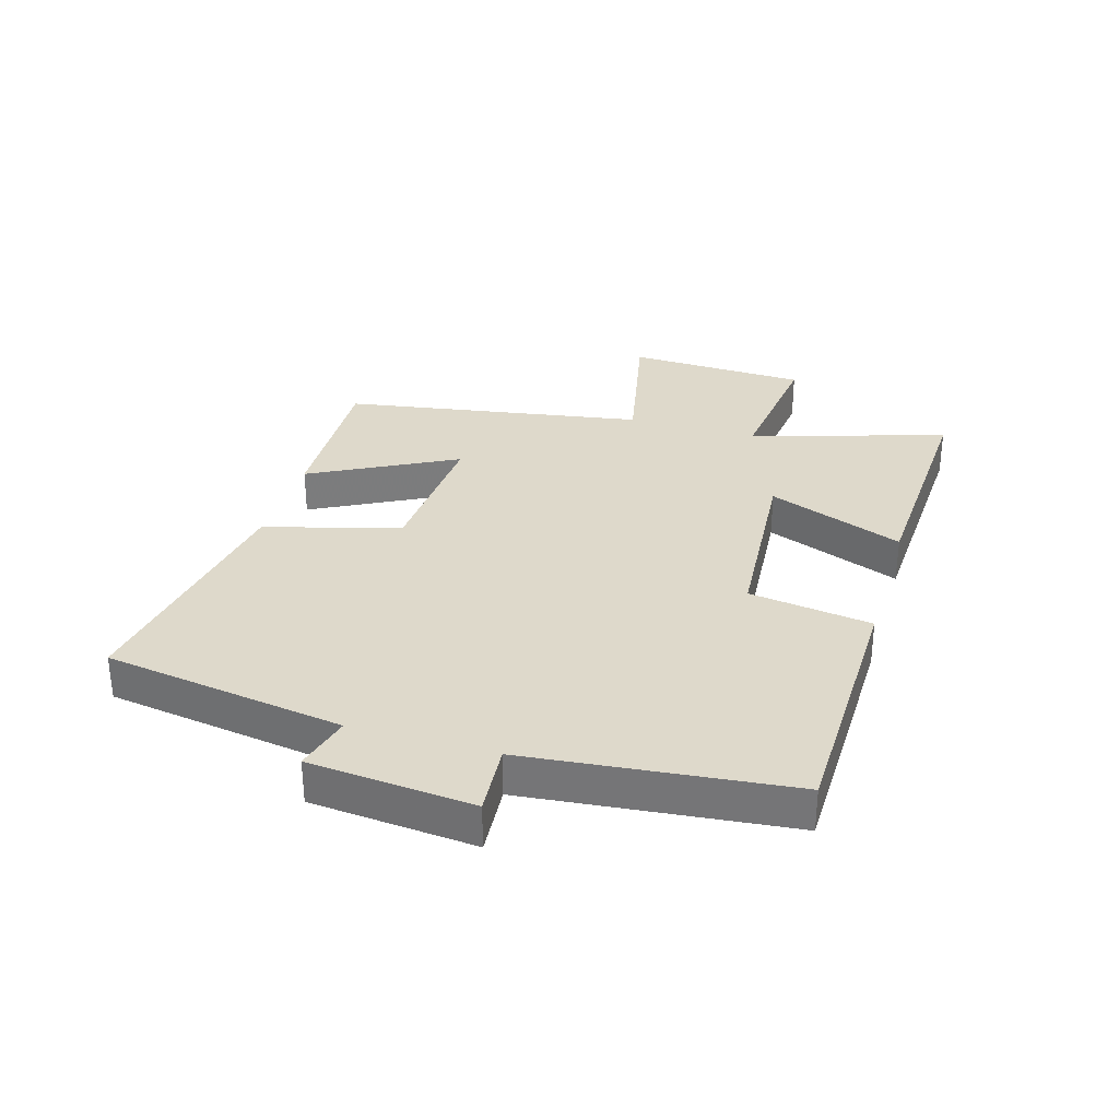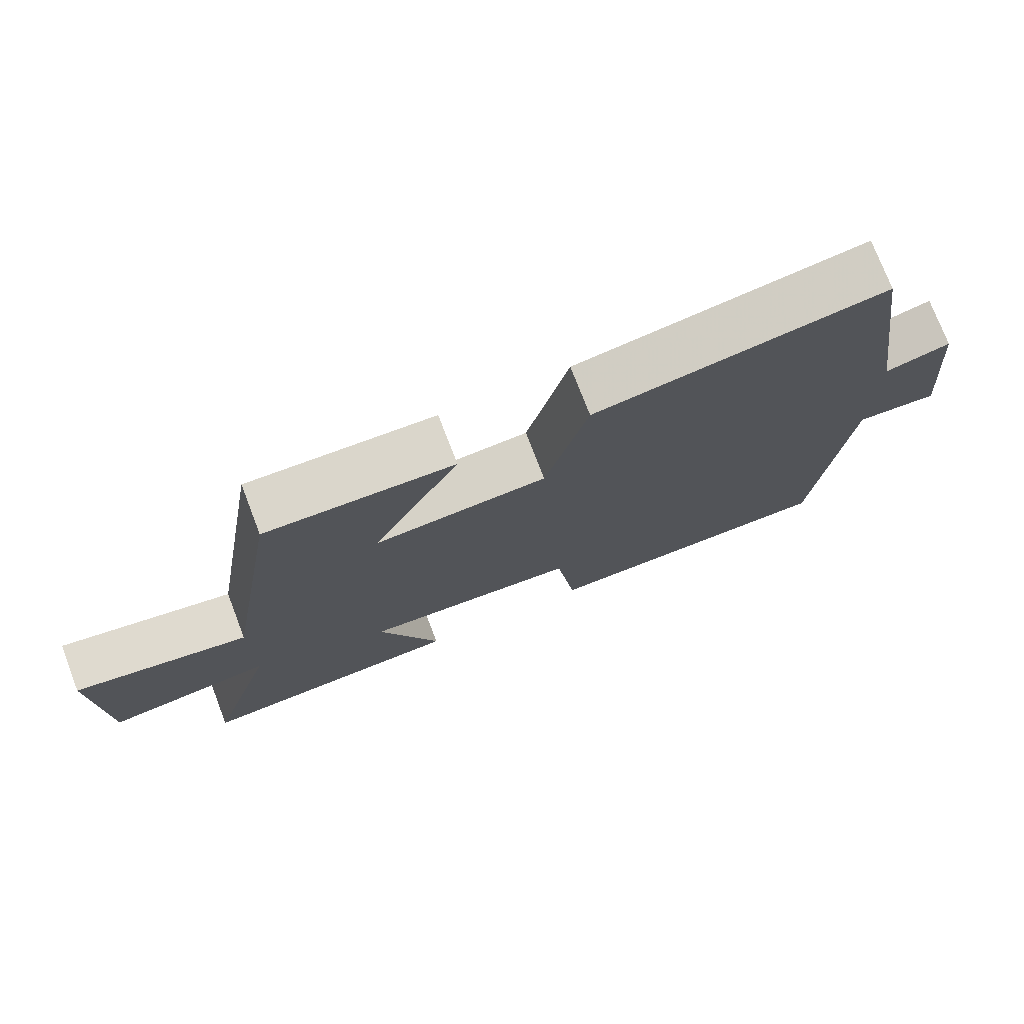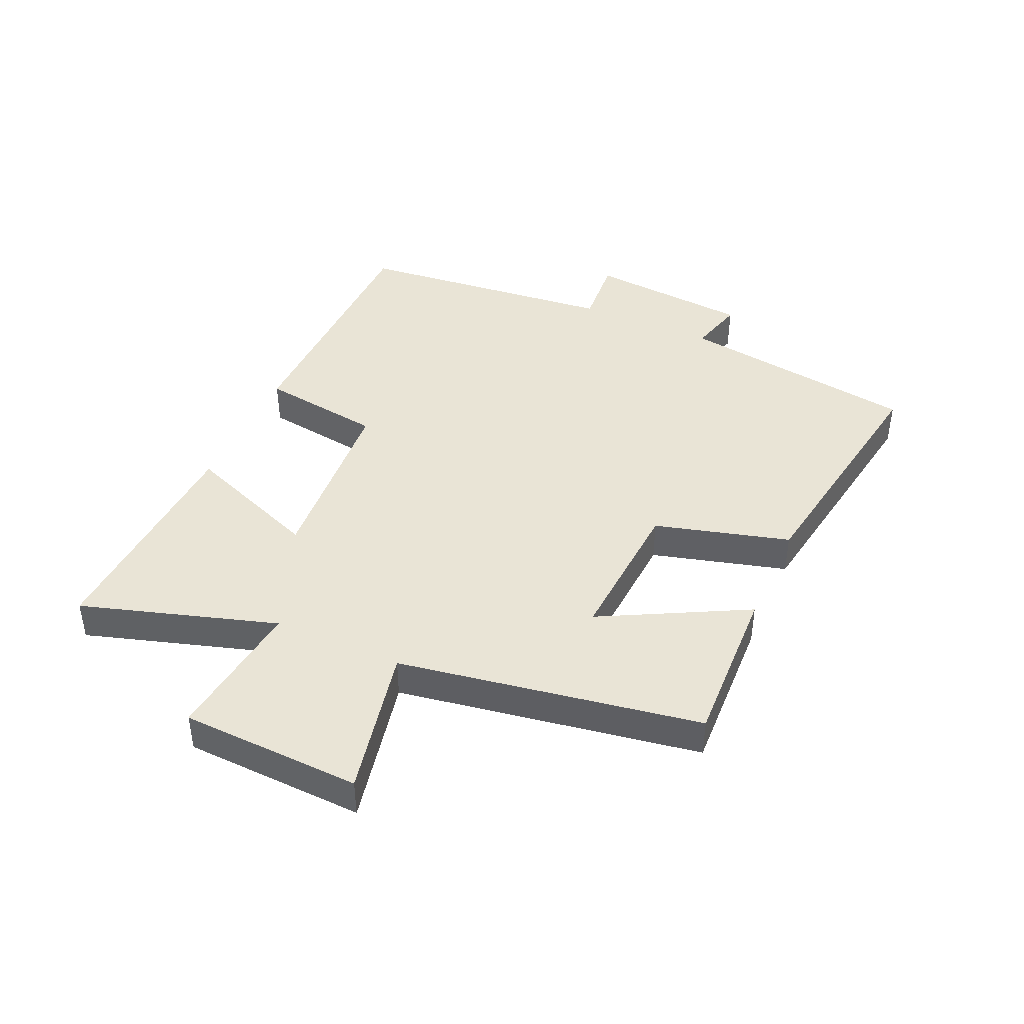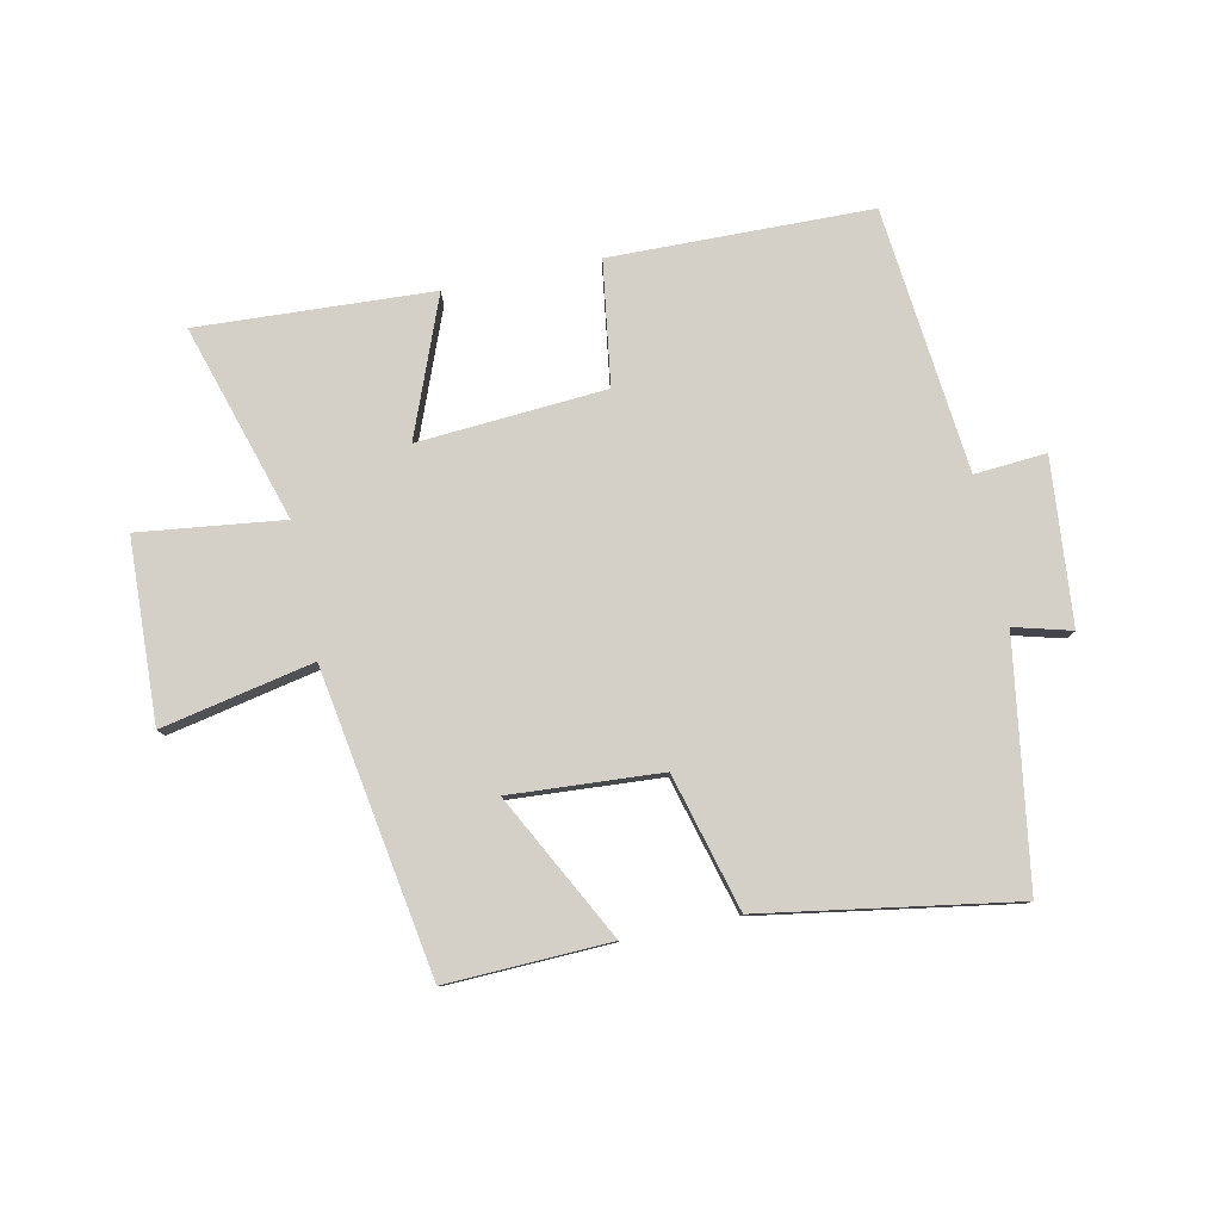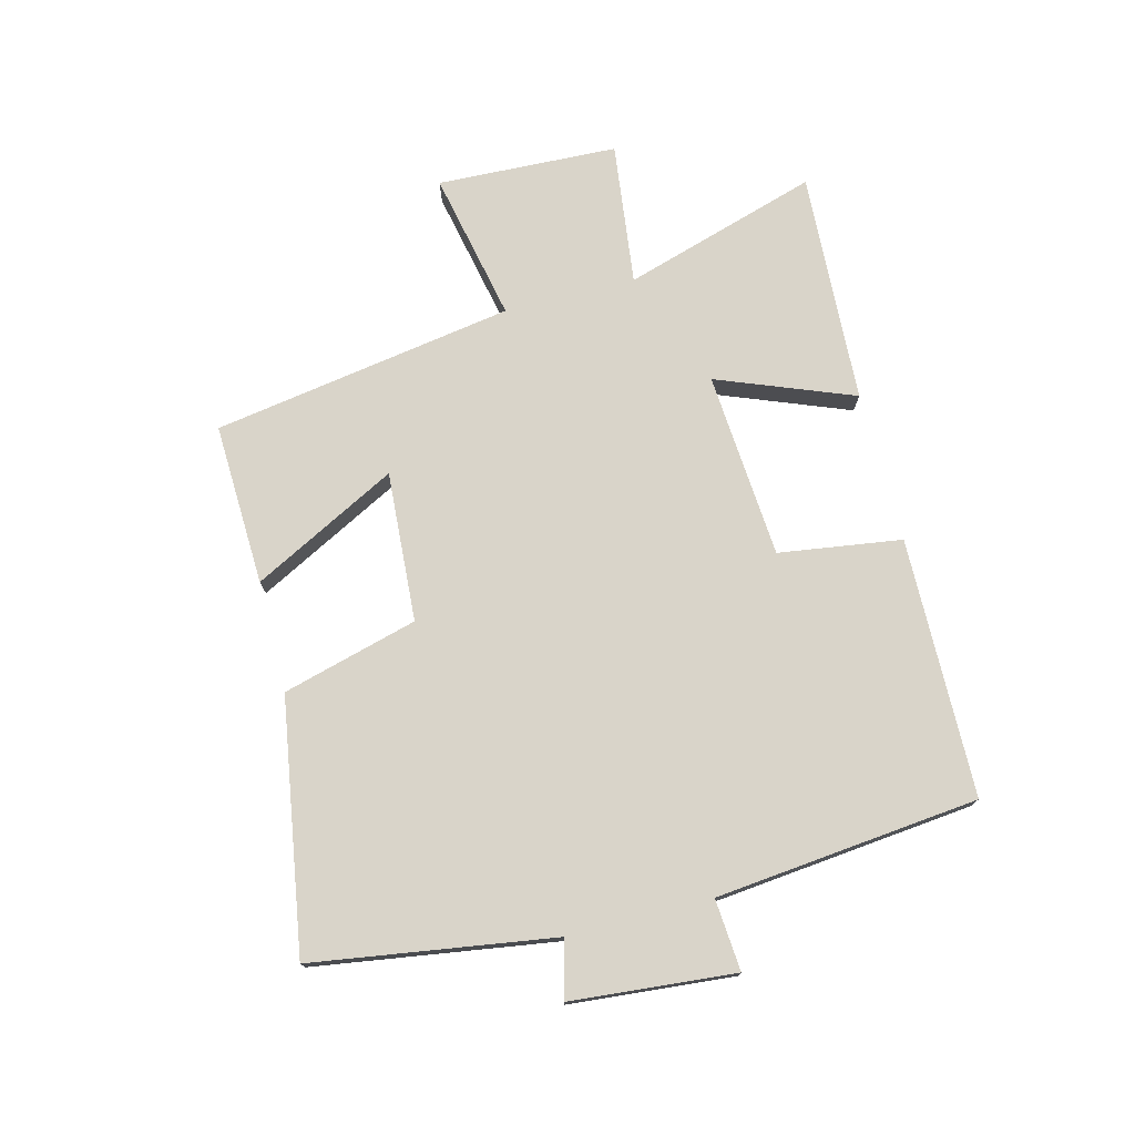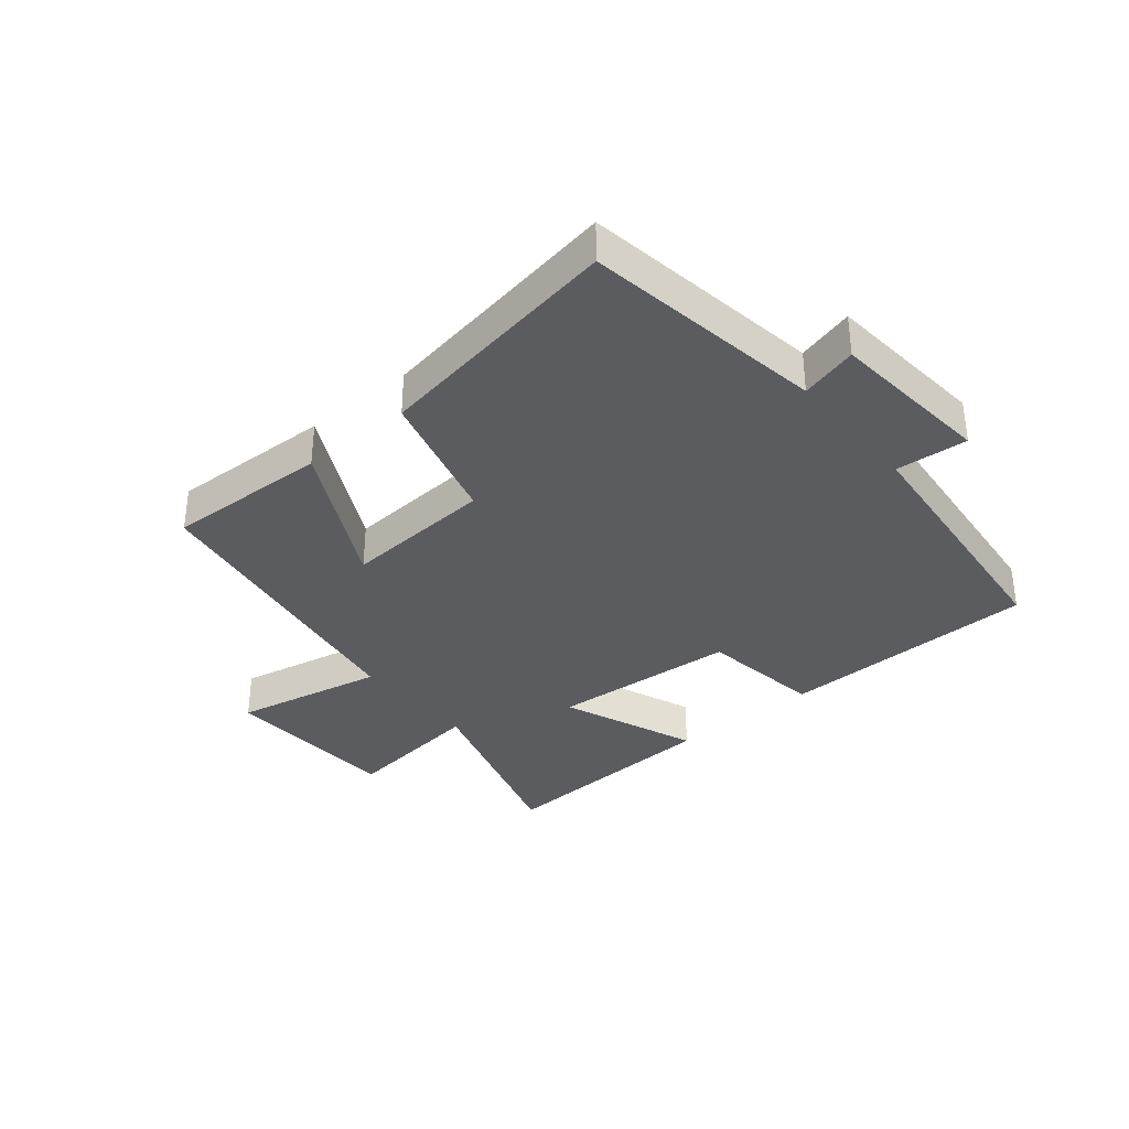
<metadata>
{"format":"obj","ext":"obj","renderer":"f3d","projection":"perspective","resolution":1024,"background":"white","views":[{"elev":31.7,"azim":106.4,"up":"+Y"},{"elev":75.0,"azim":-21.0,"up":"+Z"},{"elev":42.7,"azim":-66.0,"up":"+Y"},{"elev":79.9,"azim":-11.8,"up":"+Y"},{"elev":74.9,"azim":75.6,"up":"+Y"},{"elev":-34.9,"azim":39.7,"up":"+Y"}]}
</metadata>
<code>
v 0.44 0.07 0.567
v 0.5 0.07 0.173
v 0.593 0.07 0.198
v 0.617 0.07 -0.07
v 0.5 0.07 -0.061
v 0.456 0.07 -0.492
v 0.032 0.07 -0.5
v 0.003 0.07 -0.299
v -0.303 0.07 -0.277
v -0.216 0.07 -0.5
v -0.598 0.07 -0.52
v -0.5 0.07 -0.2
v -0.735 0.07 -0.229
v -0.747 0.07 0.067
v -0.5 0.07 0.016
v -0.419 0.07 0.51
v -0.153 0.07 0.5
v -0.277 0.07 0.263
v -0.031 0.07 0.279
v 0.029 0.07 0.5
v 0.44 0 0.567
v 0.5 0 0.173
v 0.593 0 0.198
v 0.617 0 -0.07
v 0.5 0 -0.061
v 0.456 0 -0.492
v 0.032 0 -0.5
v 0.003 0 -0.299
v -0.303 0 -0.277
v -0.216 0 -0.5
v -0.598 0 -0.52
v -0.5 0 -0.2
v -0.735 0 -0.229
v -0.747 0 0.067
v -0.5 0 0.016
v -0.419 0 0.51
v -0.153 0 0.5
v -0.277 0 0.263
v -0.031 0 0.279
v 0.029 0 0.5
f 19 20 1 2
f 18 19 2
f 15 16 17 18
f 15 18 2
f 12 13 14 15
f 12 15 2
f 9 10 11 12
f 12 2 3
f 9 12 3
f 8 9 3
f 5 6 7 8
f 5 8 3
f 3 4 5
f 22 21 40 39
f 22 39 38
f 38 37 36 35
f 22 38 35
f 35 34 33 32
f 22 35 32
f 32 31 30 29
f 23 22 32
f 23 32 29
f 23 29 28
f 28 27 26 25
f 23 28 25
f 25 24 23
f 1 21 22 2
f 2 22 23 3
f 3 23 24 4
f 4 24 25 5
f 5 25 26 6
f 6 26 27 7
f 7 27 28 8
f 8 28 29 9
f 9 29 30 10
f 10 30 31 11
f 11 31 32 12
f 12 32 33 13
f 13 33 34 14
f 14 34 35 15
f 15 35 36 16
f 16 36 37 17
f 17 37 38 18
f 18 38 39 19
f 19 39 40 20
f 20 40 21 1

</code>
